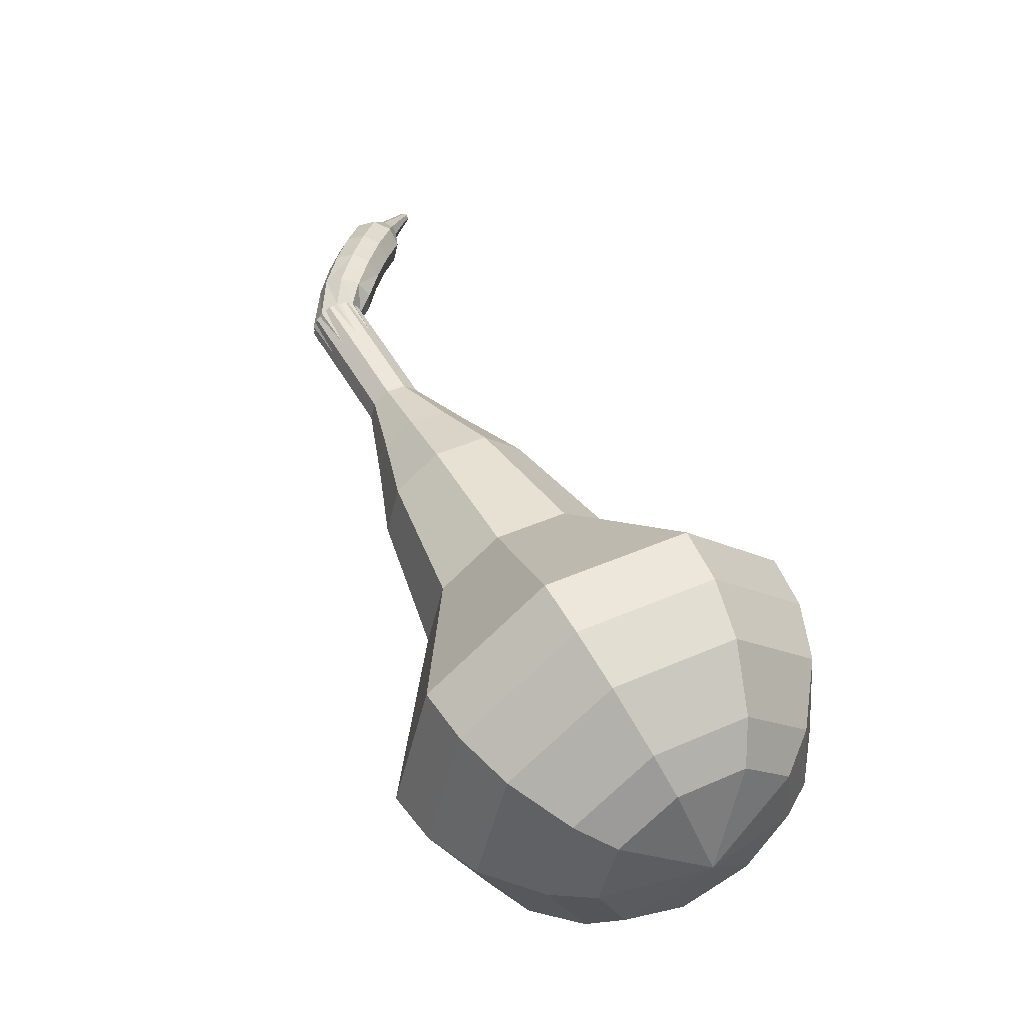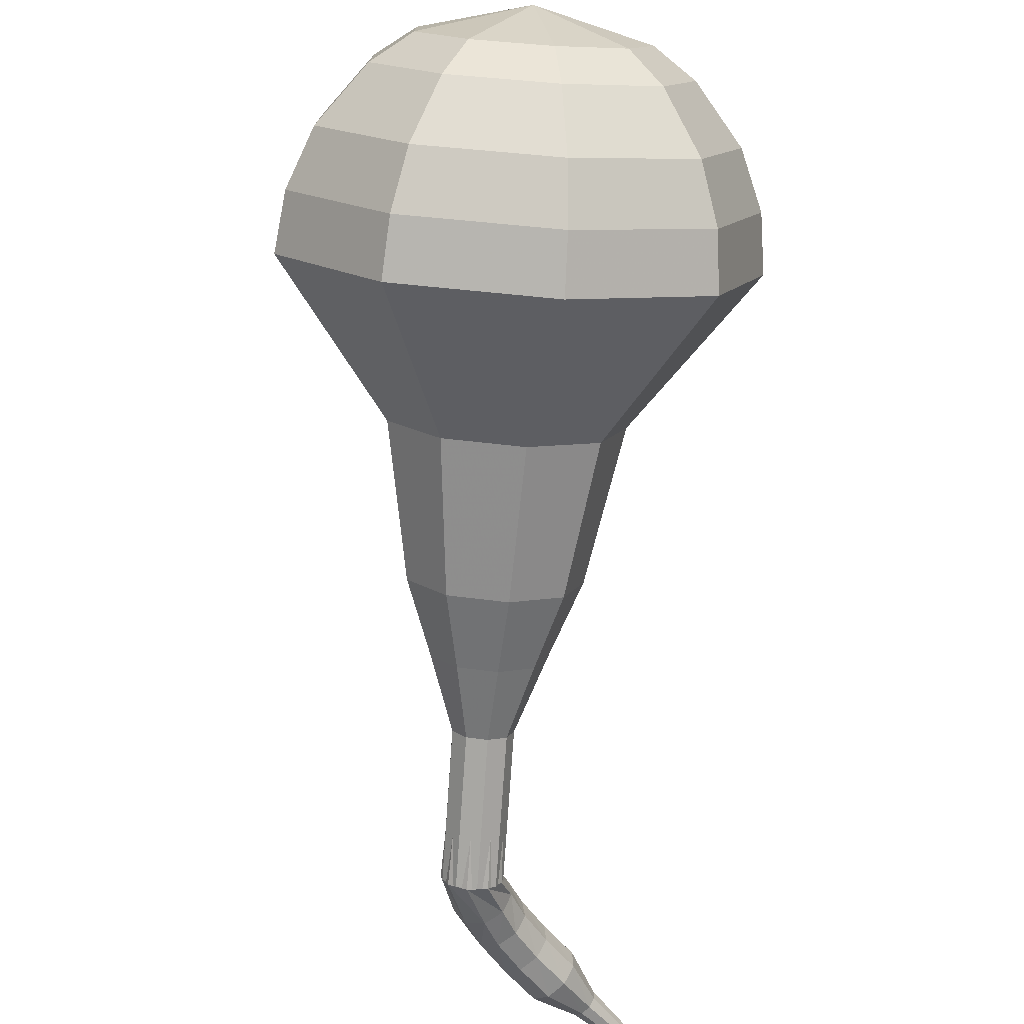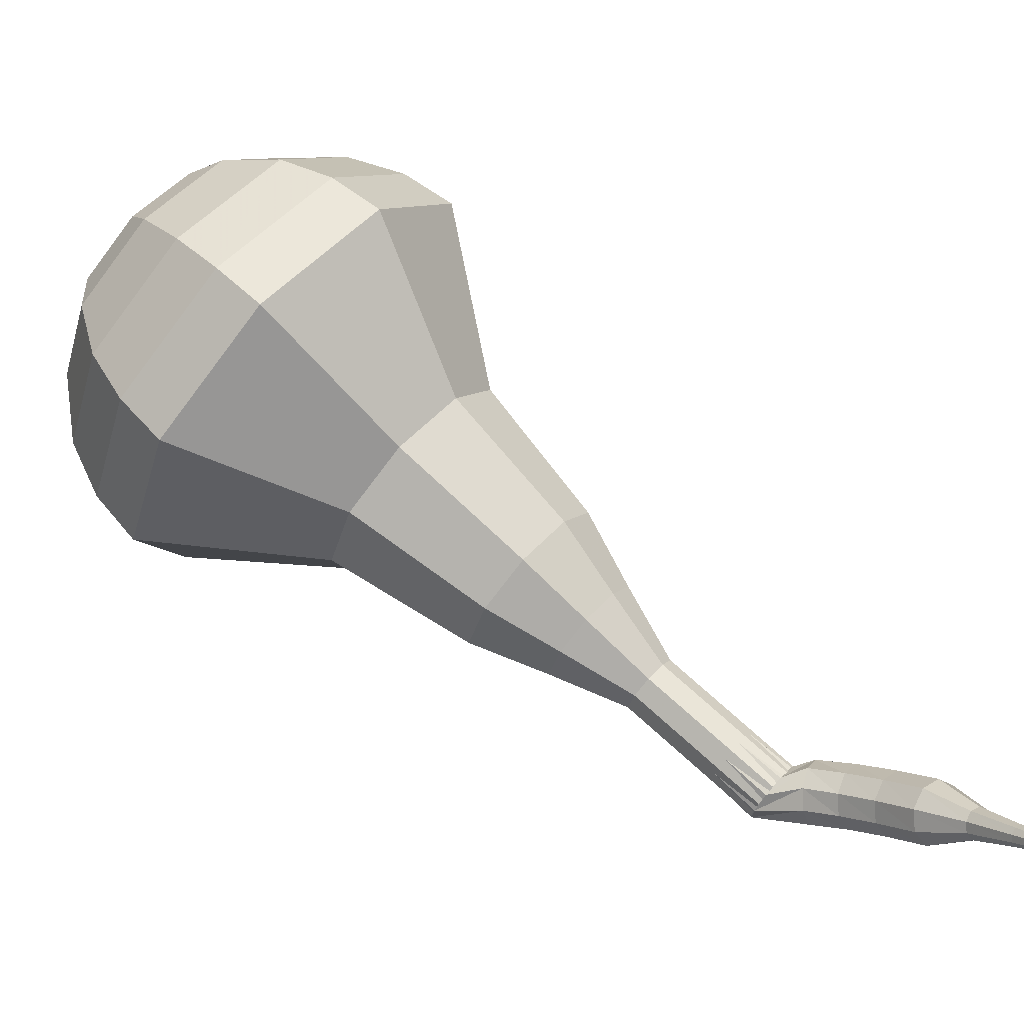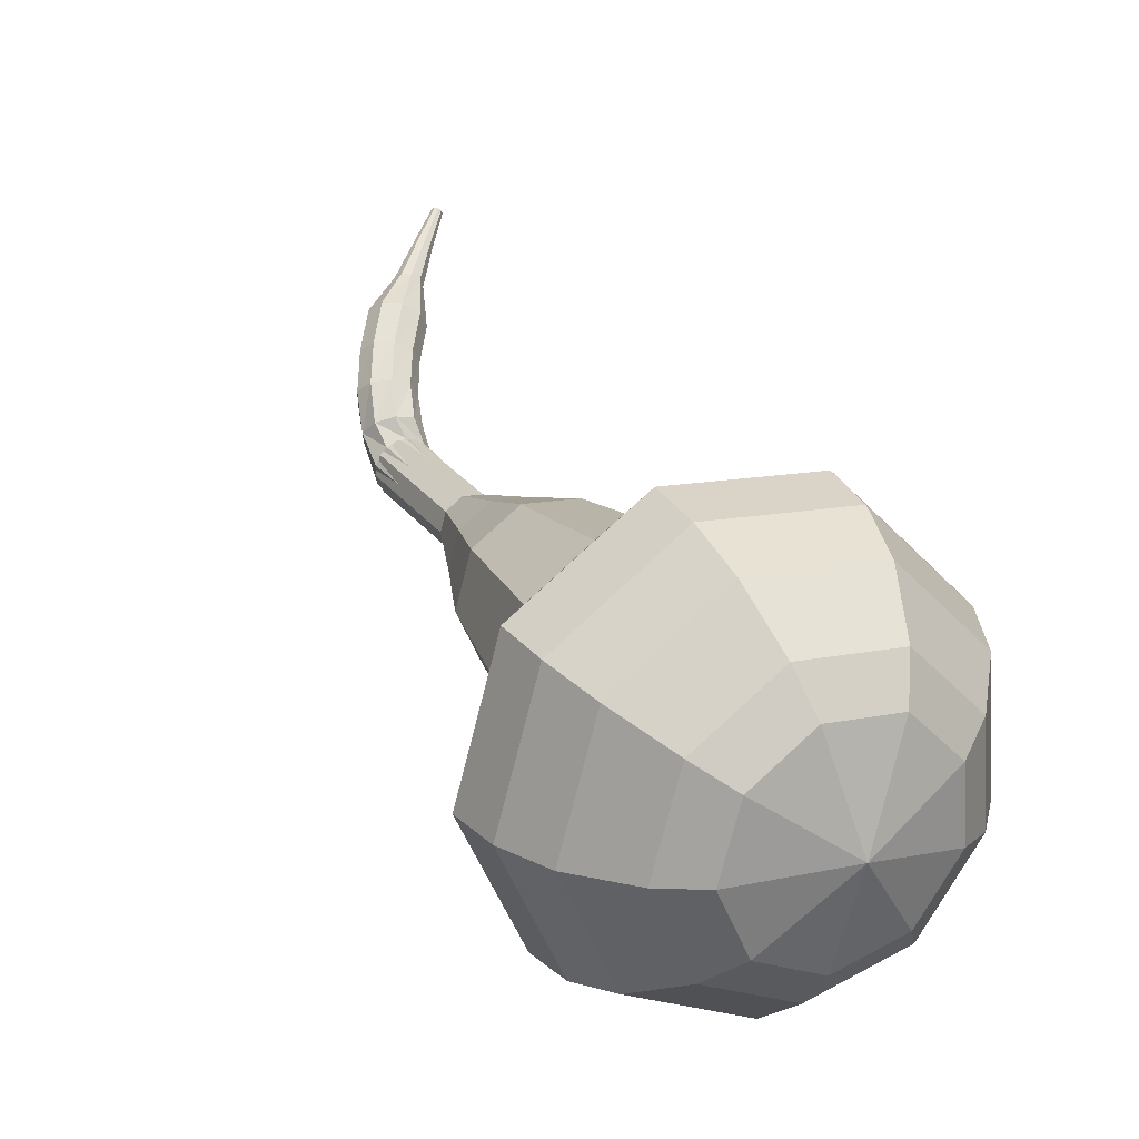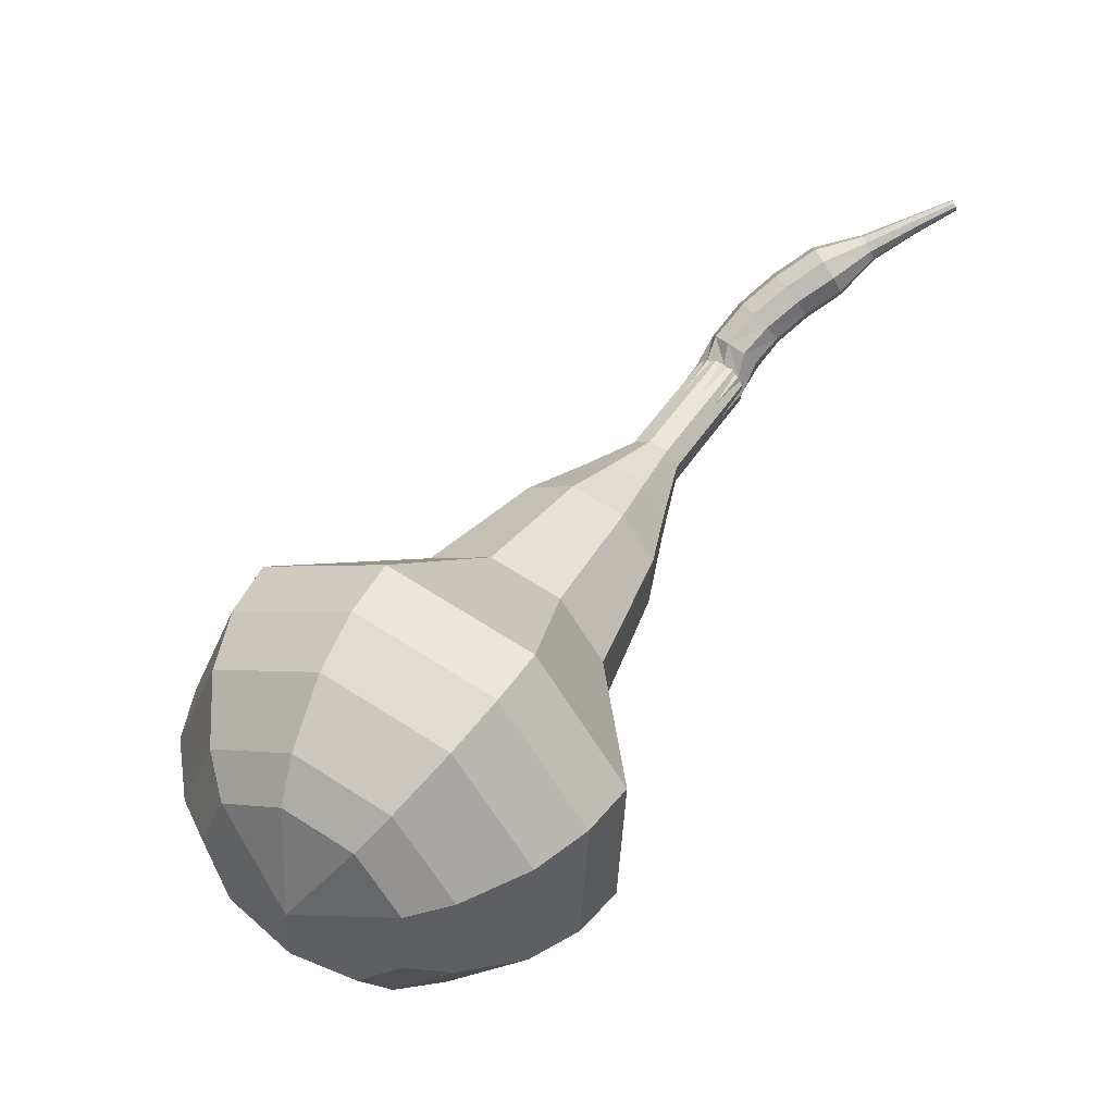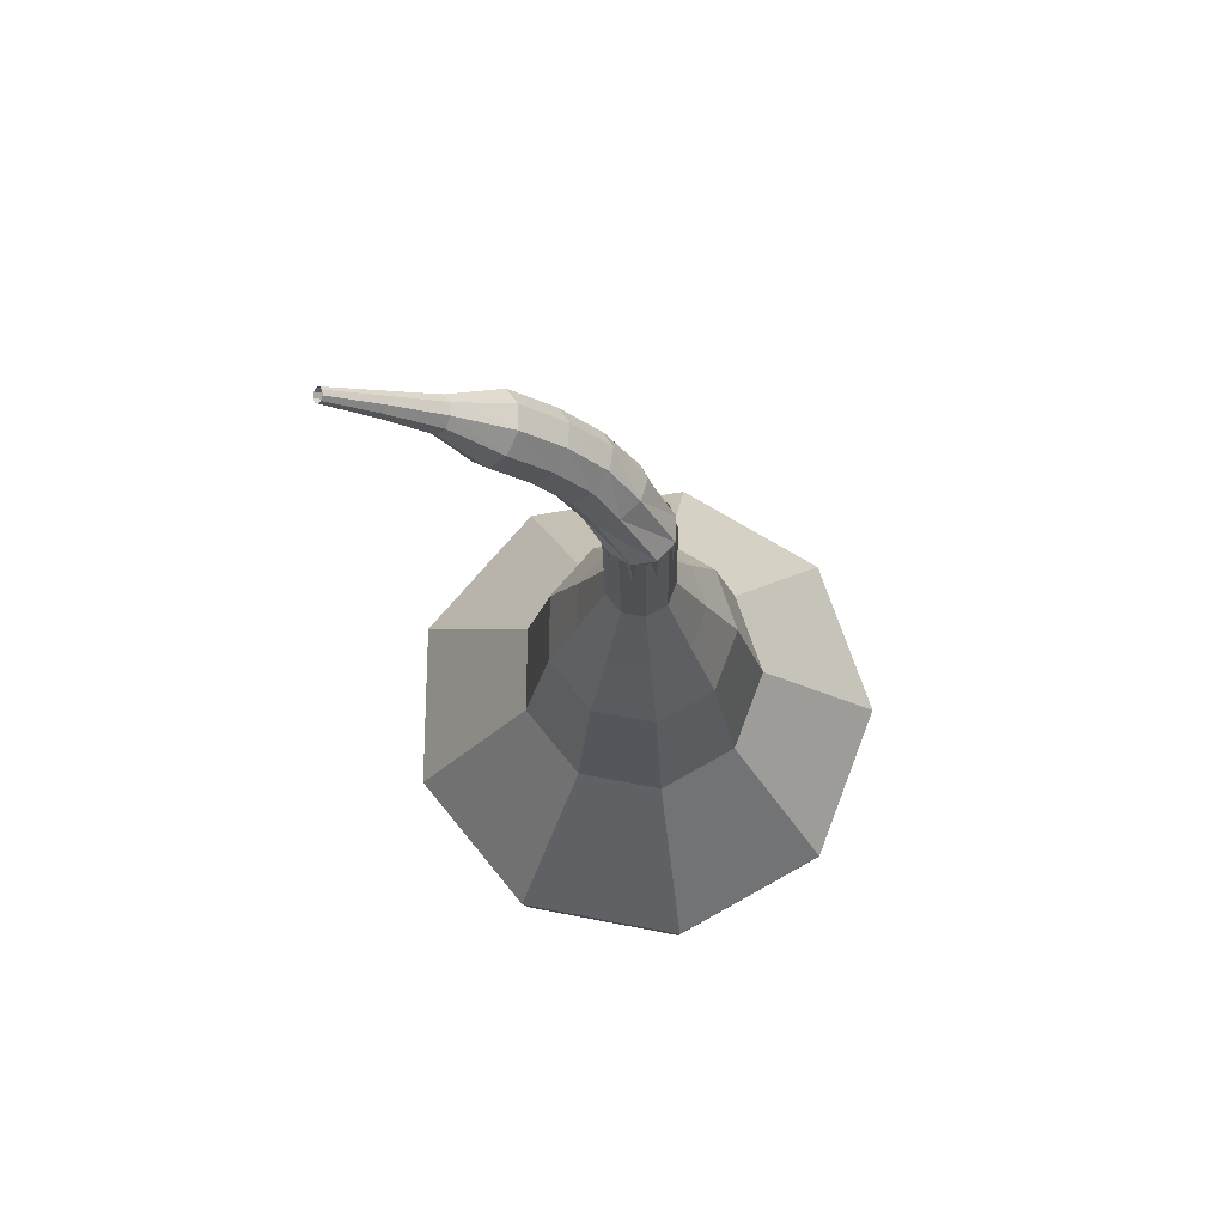
<metadata>
{"format":"obj","ext":"obj","renderer":"f3d","projection":"perspective","resolution":1024,"background":"white","views":[{"elev":-5.3,"azim":124.3,"up":"+Z"},{"elev":-33.6,"azim":163.2,"up":"+Y"},{"elev":-17.3,"azim":-99.1,"up":"+Y"},{"elev":73.9,"azim":130.9,"up":"+Y"},{"elev":-12.0,"azim":-145.9,"up":"+Z"},{"elev":31.1,"azim":-11.0,"up":"+Z"}]}
</metadata>
<code>
g tube1
v 166.7 181.8 113.9
v 165 179.7 111.7
v 161.9 179.2 110.6
v 158.7 180.3 111
v 157 182.6 112.8
v 157.5 185 115.1
v 160.1 186.4 116.9
v 163.4 186.1 117.3
v 166 184.3 116.1
v 166.7 181.8 113.9
v 165.5 182.7 113.3
v 164.3 181.2 111.6
v 162 180.8 110.8
v 159.7 181.6 111.1
v 158.4 183.3 112.4
v 158.8 185 114.1
v 160.7 186 115.4
v 163.1 185.8 115.7
v 165 184.5 114.9
v 165.5 182.7 113.3
v 162.1 184.1 112.6
v 162.1 184.1 112.6
v 162.1 184.1 112.6
v 162.1 184.1 112.6
v 162.1 184.1 112.6
v 162.1 184.1 112.6
v 162.1 184.1 112.6
v 162.1 184.1 112.6
v 162.1 184.1 112.6
v 162.1 184.1 112.6
v 157.1 165.8 132.4
v 157.2 165.2 132
v 157.7 164.9 131.8
v 158.4 164.8 131.8
v 158.9 165 132.2
v 159.1 165.5 132.7
v 158.7 166 133
v 158.1 166.3 133.1
v 157.5 166.2 132.9
v 157.1 165.8 132.4
v 157.2 166.4 133.5
v 156.7 166 133.2
v 156.6 165.4 133
v 156.9 164.7 133
v 157.4 164.4 133.3
v 157.9 164.6 133.8
v 158.2 165.1 134.1
v 158.1 165.8 134.1
v 157.7 166.3 133.9
v 157.2 166.4 133.5
v 156.3 166.1 134.5
v 155.9 165.7 134.1
v 155.9 165.1 133.8
v 156.2 164.5 133.9
v 156.7 164.2 134.3
v 157.1 164.3 134.8
v 157.3 164.8 135.2
v 157.2 165.5 135.3
v 156.8 166 135
v 156.3 166.1 134.5
v 155.2 165.7 135.5
v 154.9 165.3 134.9
v 154.9 164.7 134.6
v 155.2 164.1 134.7
v 155.6 163.8 135.2
v 156 163.9 135.7
v 156.1 164.4 136.2
v 156 165.1 136.3
v 155.6 165.6 136
v 155.2 165.7 135.5
v 153.9 165.2 136.3
v 153.7 164.9 135.7
v 153.7 164.3 135.4
v 154 163.7 135.5
v 154.4 163.3 136
v 154.7 163.5 136.6
v 154.8 164 137
v 154.6 164.6 137.1
v 154.3 165.1 136.8
v 153.9 165.2 136.3
v 152.7 164.2 137
v 152.6 164 136.8
v 152.6 163.7 136.6
v 152.8 163.4 136.7
v 153 163.3 136.9
v 153.1 163.3 137.2
v 153.1 163.6 137.4
v 153 163.9 137.5
v 152.9 164.1 137.3
v 152.7 164.2 137
v 151.3 163.5 137.7
v 151.3 163.4 137.5
v 151.3 163.2 137.4
v 151.4 163 137.5
v 151.5 162.8 137.6
v 151.6 162.9 137.8
v 151.6 163 138
v 151.5 163.3 138
v 151.4 163.4 137.9
v 151.3 163.5 137.7
v 149.9 162.7 138.4
v 149.9 162.7 138.3
v 149.9 162.5 138.2
v 150 162.4 138.3
v 150 162.4 138.4
v 150.1 162.4 138.5
v 150.1 162.5 138.6
v 150 162.6 138.6
v 150 162.7 138.5
v 149.9 162.7 138.4
f 1 2 12
f 12 11 1
f 2 3 13
f 13 12 2
f 3 4 14
f 14 13 3
f 4 5 15
f 15 14 4
f 5 6 16
f 16 15 5
f 6 7 17
f 17 16 6
f 7 8 18
f 18 17 7
f 8 9 19
f 19 18 8
f 9 10 20
f 20 19 9
f 11 12 22
f 22 21 11
f 12 13 23
f 23 22 12
f 13 14 24
f 24 23 13
f 14 15 25
f 25 24 14
f 15 16 26
f 26 25 15
f 16 17 27
f 27 26 16
f 17 18 28
f 28 27 17
f 18 19 29
f 29 28 18
f 19 20 30
f 30 29 19
f 21 22 32
f 32 31 21
f 22 23 33
f 33 32 22
f 23 24 34
f 34 33 23
f 24 25 35
f 35 34 24
f 25 26 36
f 36 35 25
f 26 27 37
f 37 36 26
f 27 28 38
f 38 37 27
f 28 29 39
f 39 38 28
f 29 30 40
f 40 39 29
f 31 32 42
f 42 41 31
f 32 33 43
f 43 42 32
f 33 34 44
f 44 43 33
f 34 35 45
f 45 44 34
f 35 36 46
f 46 45 35
f 36 37 47
f 47 46 36
f 37 38 48
f 48 47 37
f 38 39 49
f 49 48 38
f 39 40 50
f 50 49 39
f 41 42 52
f 52 51 41
f 42 43 53
f 53 52 42
f 43 44 54
f 54 53 43
f 44 45 55
f 55 54 44
f 45 46 56
f 56 55 45
f 46 47 57
f 57 56 46
f 47 48 58
f 58 57 47
f 48 49 59
f 59 58 48
f 49 50 60
f 60 59 49
f 51 52 62
f 62 61 51
f 52 53 63
f 63 62 52
f 53 54 64
f 64 63 53
f 54 55 65
f 65 64 54
f 55 56 66
f 66 65 55
f 56 57 67
f 67 66 56
f 57 58 68
f 68 67 57
f 58 59 69
f 69 68 58
f 59 60 70
f 70 69 59
f 61 62 72
f 72 71 61
f 62 63 73
f 73 72 62
f 63 64 74
f 74 73 63
f 64 65 75
f 75 74 64
f 65 66 76
f 76 75 65
f 66 67 77
f 77 76 66
f 67 68 78
f 78 77 67
f 68 69 79
f 79 78 68
f 69 70 80
f 80 79 69
f 71 72 82
f 82 81 71
f 72 73 83
f 83 82 72
f 73 74 84
f 84 83 73
f 74 75 85
f 85 84 74
f 75 76 86
f 86 85 75
f 76 77 87
f 87 86 76
f 77 78 88
f 88 87 77
f 78 79 89
f 89 88 78
f 79 80 90
f 90 89 79
f 81 82 92
f 92 91 81
f 82 83 93
f 93 92 82
f 83 84 94
f 94 93 83
f 84 85 95
f 95 94 84
f 85 86 96
f 96 95 85
f 86 87 97
f 97 96 86
f 87 88 98
f 98 97 87
f 88 89 99
f 99 98 88
f 89 90 100
f 100 99 89
f 91 92 102
f 102 101 91
f 92 93 103
f 103 102 92
f 93 94 104
f 104 103 93
f 94 95 105
f 105 104 94
f 95 96 106
f 106 105 95
f 96 97 107
f 107 106 96
f 97 98 108
f 108 107 97
f 98 99 109
f 109 108 98
f 99 100 110
f 110 109 99
v 159.1 165.3 132.4
v 158.7 164.9 132
v 158.1 164.8 131.7
v 157.5 165 131.8
v 157.1 165.5 132.2
v 157.2 166 132.7
v 157.7 166.2 133
v 158.4 166.2 133.1
v 158.9 165.8 132.9
v 159.1 165.3 132.4
v 159.4 167 130.6
v 159.1 166.6 130.2
v 158.5 166.5 129.9
v 157.8 166.7 130
v 157.5 167.2 130.4
v 157.6 167.6 130.9
v 158.1 167.9 131.2
v 158.8 167.9 131.3
v 159.3 167.5 131.1
v 159.4 167 130.6
v 159.8 168.7 128.8
v 159.5 168.3 128.4
v 158.8 168.2 128.1
v 158.2 168.4 128.2
v 157.8 168.8 128.6
v 158 169.3 129.1
v 158.5 169.6 129.4
v 159.1 169.5 129.5
v 159.7 169.2 129.3
v 159.8 168.7 128.8
v 161 170.2 127
v 160.4 169.4 126.2
v 159.2 169.2 125.7
v 158 169.6 125.9
v 157.4 170.5 126.6
v 157.6 171.4 127.5
v 158.5 171.9 128.1
v 159.8 171.8 128.3
v 160.8 171.1 127.9
v 161 170.2 127
v 162.3 171.7 125.2
v 161.4 170.5 124
v 159.6 170.2 123.3
v 157.8 170.8 123.5
v 156.8 172.1 124.5
v 157.1 173.5 125.9
v 158.5 174.3 126.9
v 160.4 174.1 127.1
v 161.9 173.1 126.5
v 162.3 171.7 125.2
v 163.9 174.8 121.6
v 162.7 173.3 119.9
v 160.3 172.9 119.1
v 157.9 173.7 119.4
v 156.6 175.5 120.7
v 157 177.3 122.5
v 158.9 178.3 123.9
v 161.5 178.1 124.2
v 163.4 176.7 123.3
v 163.9 174.8 121.6
v 168.3 177.4 118
v 165.9 174.4 114.7
v 161.1 173.5 112.9
v 156.3 175.2 113.5
v 153.7 178.7 116.2
v 154.5 182.3 119.8
v 158.3 184.4 122.5
v 163.4 183.9 123.1
v 167.4 181.2 121.3
v 168.3 177.4 118
v 168.4 178.7 116.6
v 166 175.8 113.4
v 161.4 174.9 111.7
v 156.8 176.6 112.3
v 154.2 180 114.9
v 155 183.5 118.4
v 158.7 185.5 121
v 163.6 185.1 121.6
v 167.4 182.4 119.9
v 168.4 178.7 116.6
v 167.9 180.2 115.3
v 165.8 177.5 112.4
v 161.7 176.8 110.9
v 157.5 178.2 111.4
v 155.2 181.3 113.8
v 155.9 184.4 116.8
v 159.2 186.2 119.2
v 163.6 185.8 119.7
v 167 183.4 118.2
v 167.9 180.2 115.3
v 166.7 181.8 113.9
v 165 179.7 111.7
v 161.9 179.2 110.6
v 158.7 180.3 111
v 157 182.6 112.8
v 157.5 185 115.1
v 160.1 186.4 116.9
v 163.4 186.1 117.3
v 166 184.3 116.1
v 166.7 181.8 113.9
v 165.5 182.7 113.3
v 164.3 181.2 111.6
v 162 180.8 110.8
v 159.7 181.6 111.1
v 158.4 183.3 112.4
v 158.8 185 114.1
v 160.7 186 115.4
v 163.1 185.8 115.7
v 165 184.5 114.9
v 165.5 182.7 113.3
v 162.1 184.1 112.6
v 162.1 184.1 112.6
v 162.1 184.1 112.6
v 162.1 184.1 112.6
v 162.1 184.1 112.6
v 162.1 184.1 112.6
v 162.1 184.1 112.6
v 162.1 184.1 112.6
v 162.1 184.1 112.6
v 162.1 184.1 112.6
f 111 112 122
f 122 121 111
f 112 113 123
f 123 122 112
f 113 114 124
f 124 123 113
f 114 115 125
f 125 124 114
f 115 116 126
f 126 125 115
f 116 117 127
f 127 126 116
f 117 118 128
f 128 127 117
f 118 119 129
f 129 128 118
f 119 120 130
f 130 129 119
f 121 122 132
f 132 131 121
f 122 123 133
f 133 132 122
f 123 124 134
f 134 133 123
f 124 125 135
f 135 134 124
f 125 126 136
f 136 135 125
f 126 127 137
f 137 136 126
f 127 128 138
f 138 137 127
f 128 129 139
f 139 138 128
f 129 130 140
f 140 139 129
f 131 132 142
f 142 141 131
f 132 133 143
f 143 142 132
f 133 134 144
f 144 143 133
f 134 135 145
f 145 144 134
f 135 136 146
f 146 145 135
f 136 137 147
f 147 146 136
f 137 138 148
f 148 147 137
f 138 139 149
f 149 148 138
f 139 140 150
f 150 149 139
f 141 142 152
f 152 151 141
f 142 143 153
f 153 152 142
f 143 144 154
f 154 153 143
f 144 145 155
f 155 154 144
f 145 146 156
f 156 155 145
f 146 147 157
f 157 156 146
f 147 148 158
f 158 157 147
f 148 149 159
f 159 158 148
f 149 150 160
f 160 159 149
f 151 152 162
f 162 161 151
f 152 153 163
f 163 162 152
f 153 154 164
f 164 163 153
f 154 155 165
f 165 164 154
f 155 156 166
f 166 165 155
f 156 157 167
f 167 166 156
f 157 158 168
f 168 167 157
f 158 159 169
f 169 168 158
f 159 160 170
f 170 169 159
f 161 162 172
f 172 171 161
f 162 163 173
f 173 172 162
f 163 164 174
f 174 173 163
f 164 165 175
f 175 174 164
f 165 166 176
f 176 175 165
f 166 167 177
f 177 176 166
f 167 168 178
f 178 177 167
f 168 169 179
f 179 178 168
f 169 170 180
f 180 179 169
f 171 172 182
f 182 181 171
f 172 173 183
f 183 182 172
f 173 174 184
f 184 183 173
f 174 175 185
f 185 184 174
f 175 176 186
f 186 185 175
f 176 177 187
f 187 186 176
f 177 178 188
f 188 187 177
f 178 179 189
f 189 188 178
f 179 180 190
f 190 189 179
f 181 182 192
f 192 191 181
f 182 183 193
f 193 192 182
f 183 184 194
f 194 193 183
f 184 185 195
f 195 194 184
f 185 186 196
f 196 195 185
f 186 187 197
f 197 196 186
f 187 188 198
f 198 197 187
f 188 189 199
f 199 198 188
f 189 190 200
f 200 199 189
f 191 192 202
f 202 201 191
f 192 193 203
f 203 202 192
f 193 194 204
f 204 203 193
f 194 195 205
f 205 204 194
f 195 196 206
f 206 205 195
f 196 197 207
f 207 206 196
f 197 198 208
f 208 207 197
f 198 199 209
f 209 208 198
f 199 200 210
f 210 209 199
f 201 202 212
f 212 211 201
f 202 203 213
f 213 212 202
f 203 204 214
f 214 213 203
f 204 205 215
f 215 214 204
f 205 206 216
f 216 215 205
f 206 207 217
f 217 216 206
f 207 208 218
f 218 217 207
f 208 209 219
f 219 218 208
f 209 210 220
f 220 219 209
f 211 212 222
f 222 221 211
f 212 213 223
f 223 222 212
f 213 214 224
f 224 223 213
f 214 215 225
f 225 224 214
f 215 216 226
f 226 225 215
f 216 217 227
f 227 226 216
f 217 218 228
f 228 227 217
f 218 219 229
f 229 228 218
f 219 220 230
f 230 229 219
g

</code>
